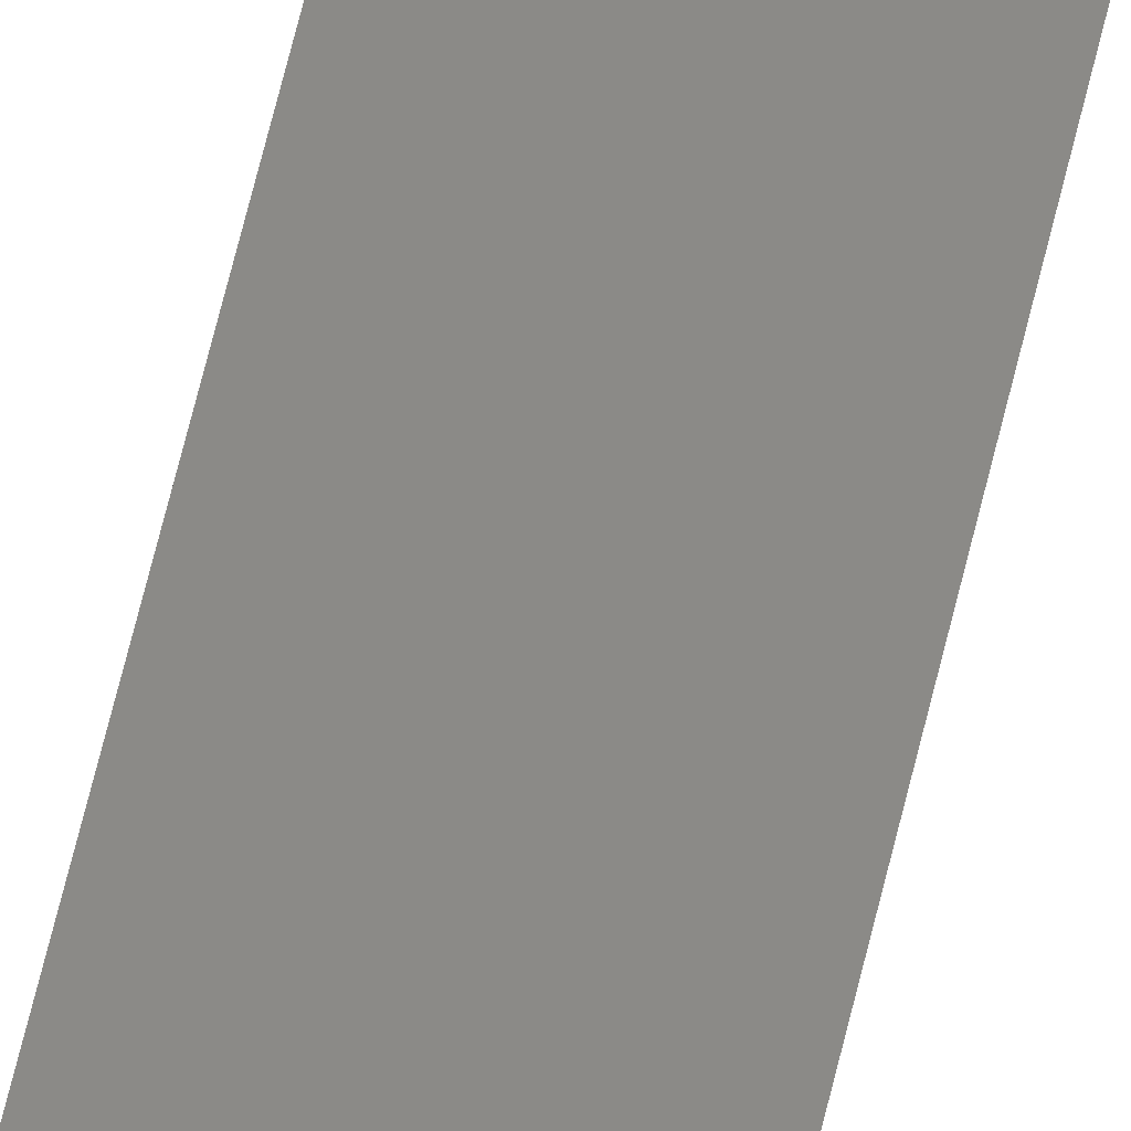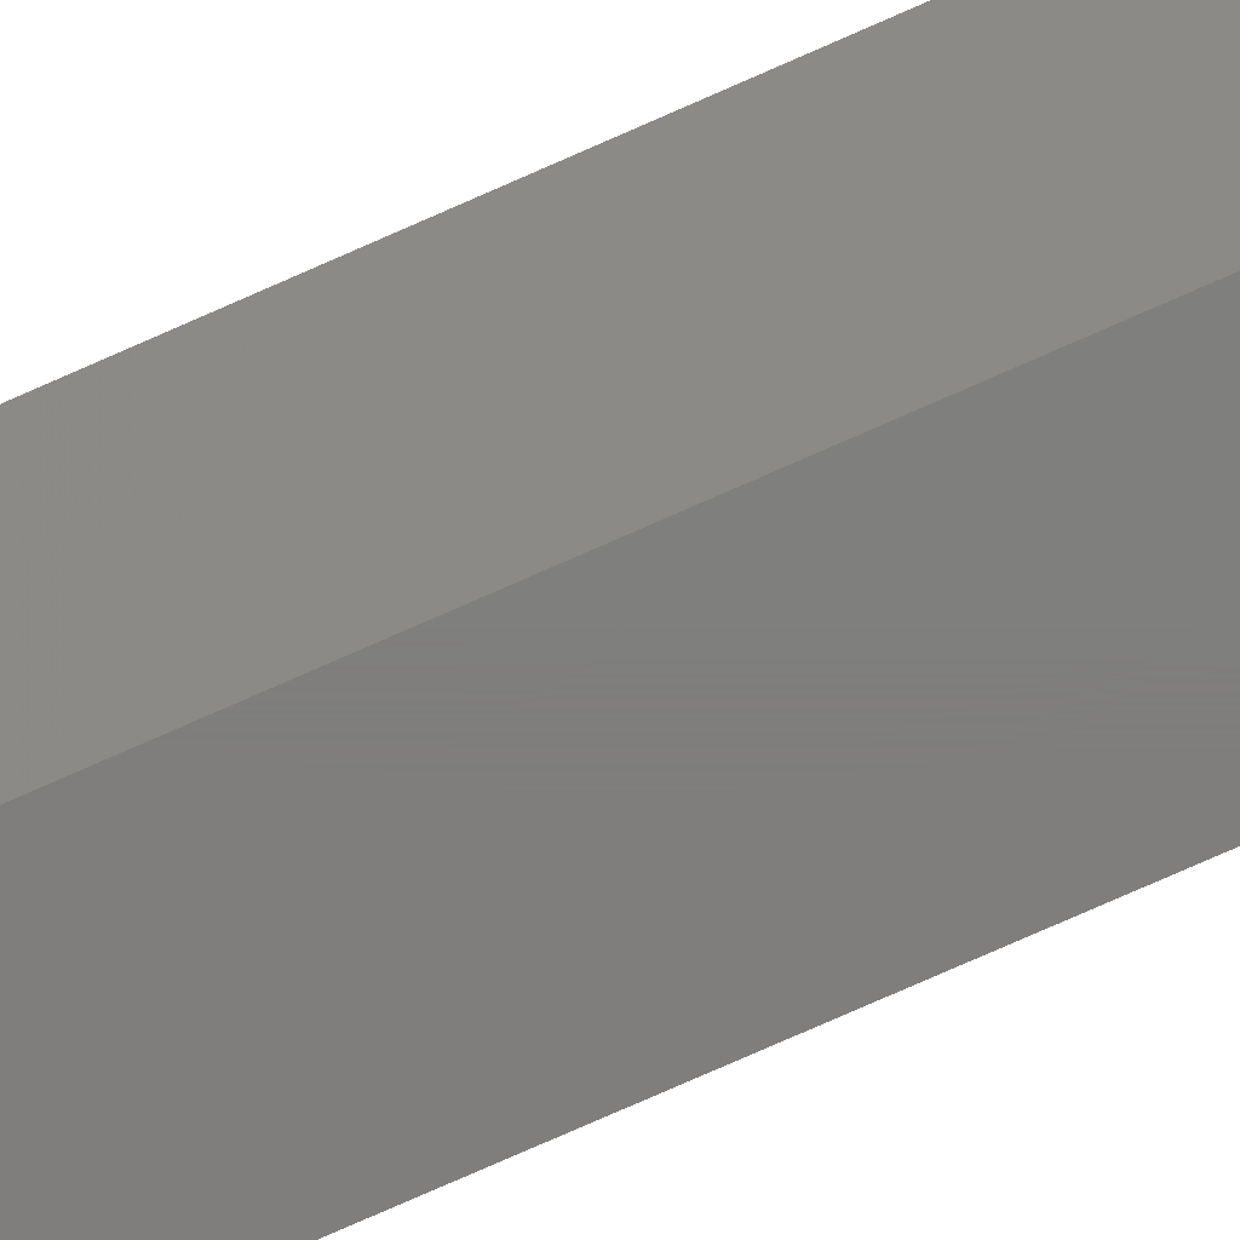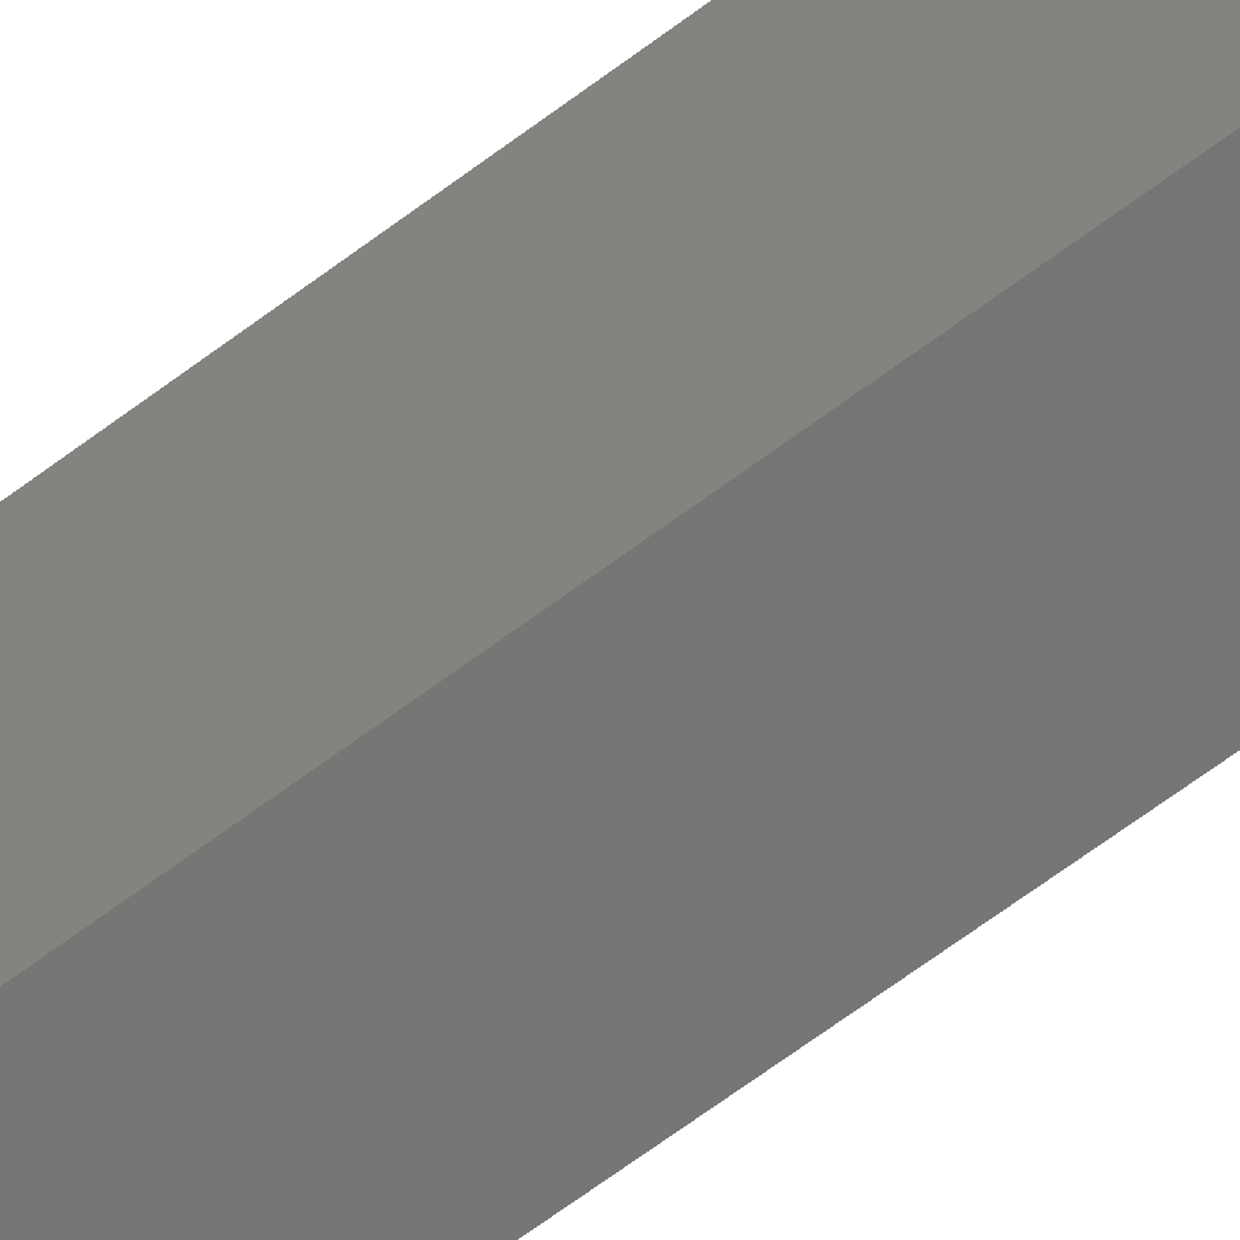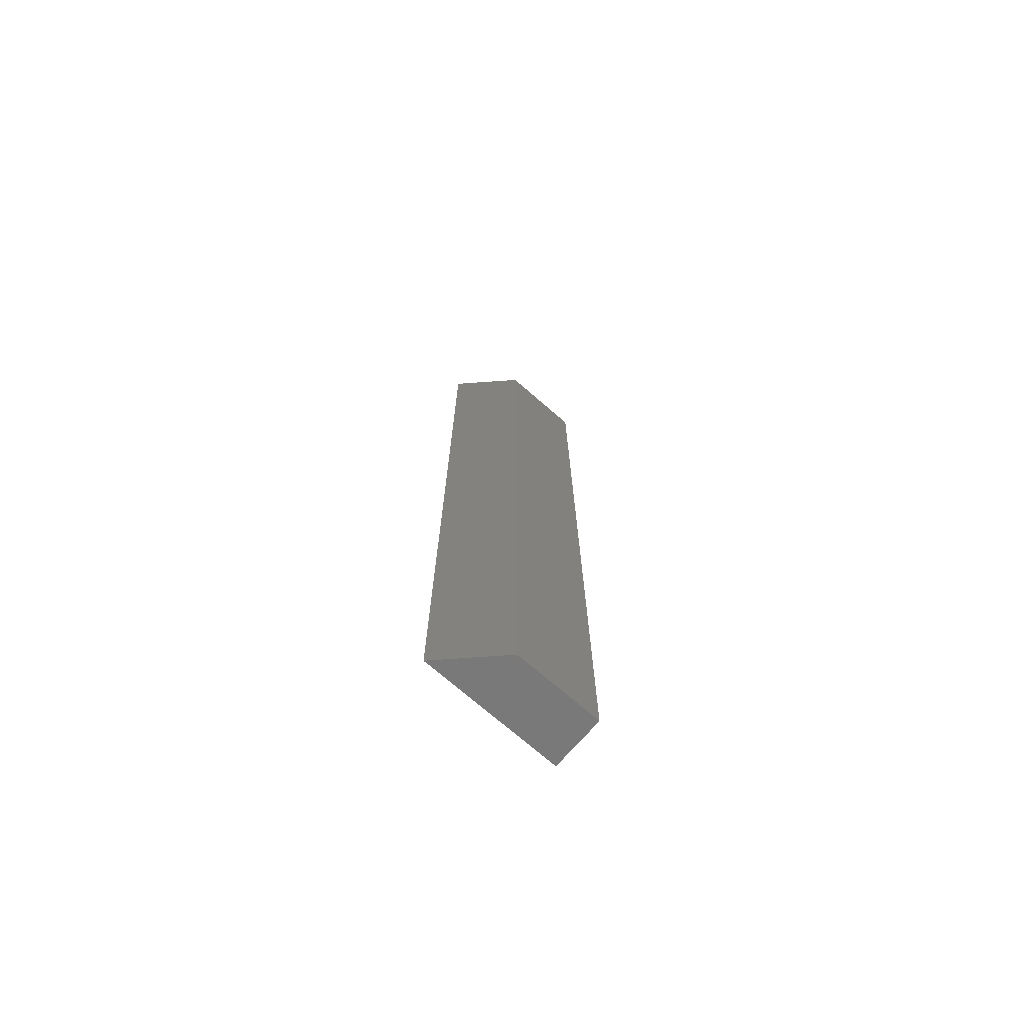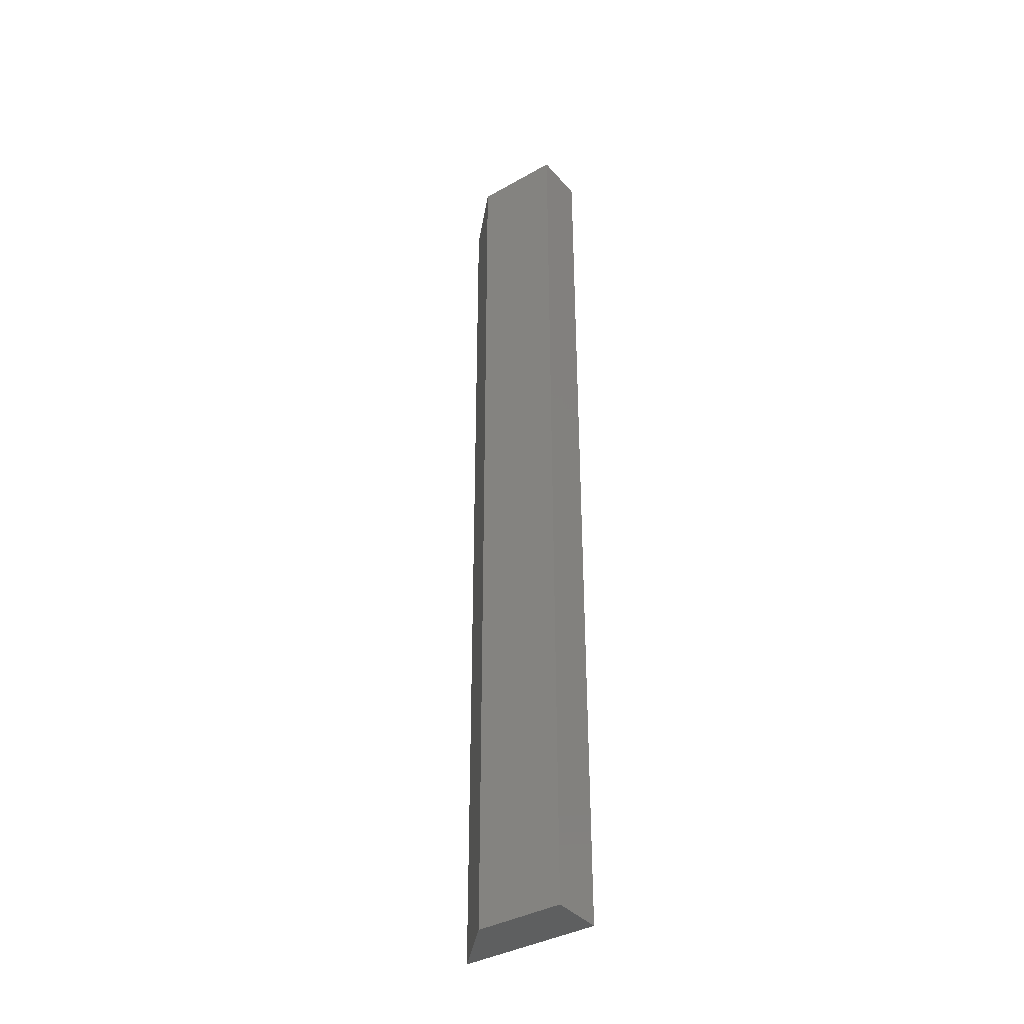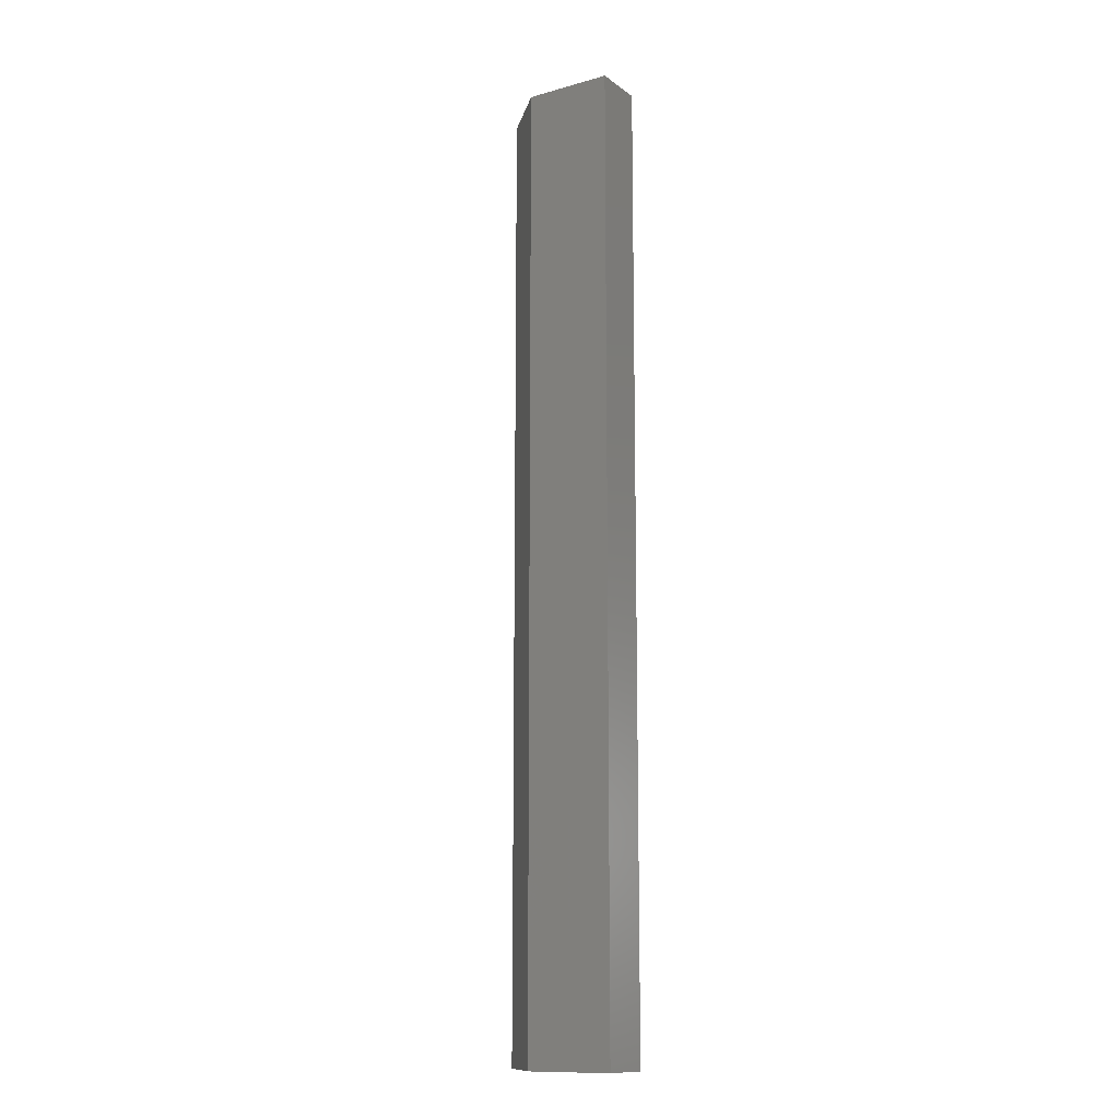
<metadata>
{"format":"stl","ext":"stl","renderer":"f3d","projection":"perspective","resolution":1024,"background":"white","views":[{"elev":79.5,"azim":-165.5,"up":"+Y"},{"elev":-78.6,"azim":-66.3,"up":"+Y"},{"elev":-68.1,"azim":-53.3,"up":"+Y"},{"elev":-72.6,"azim":-41.0,"up":"+Z"},{"elev":-38.0,"azim":35.8,"up":"+Z"},{"elev":-12.8,"azim":32.6,"up":"+Z"}]}
</metadata>
<code>
# stl→obj: 8 verts, 12 faces
v 8.1 1.812 35.8
v 5.1 0 35.8
v 8.1 0 35.8
v 3.288 1.812 35.8
v 8.1 1.812 3
v 8.1 0 3
v 3.288 1.812 3
v 5.1 0 3
f 1 2 3
f 2 1 4
f 3 5 1
f 5 3 6
f 5 4 1
f 4 5 7
f 8 5 6
f 5 8 7
f 8 3 2
f 3 8 6
f 7 2 4
f 2 7 8

</code>
